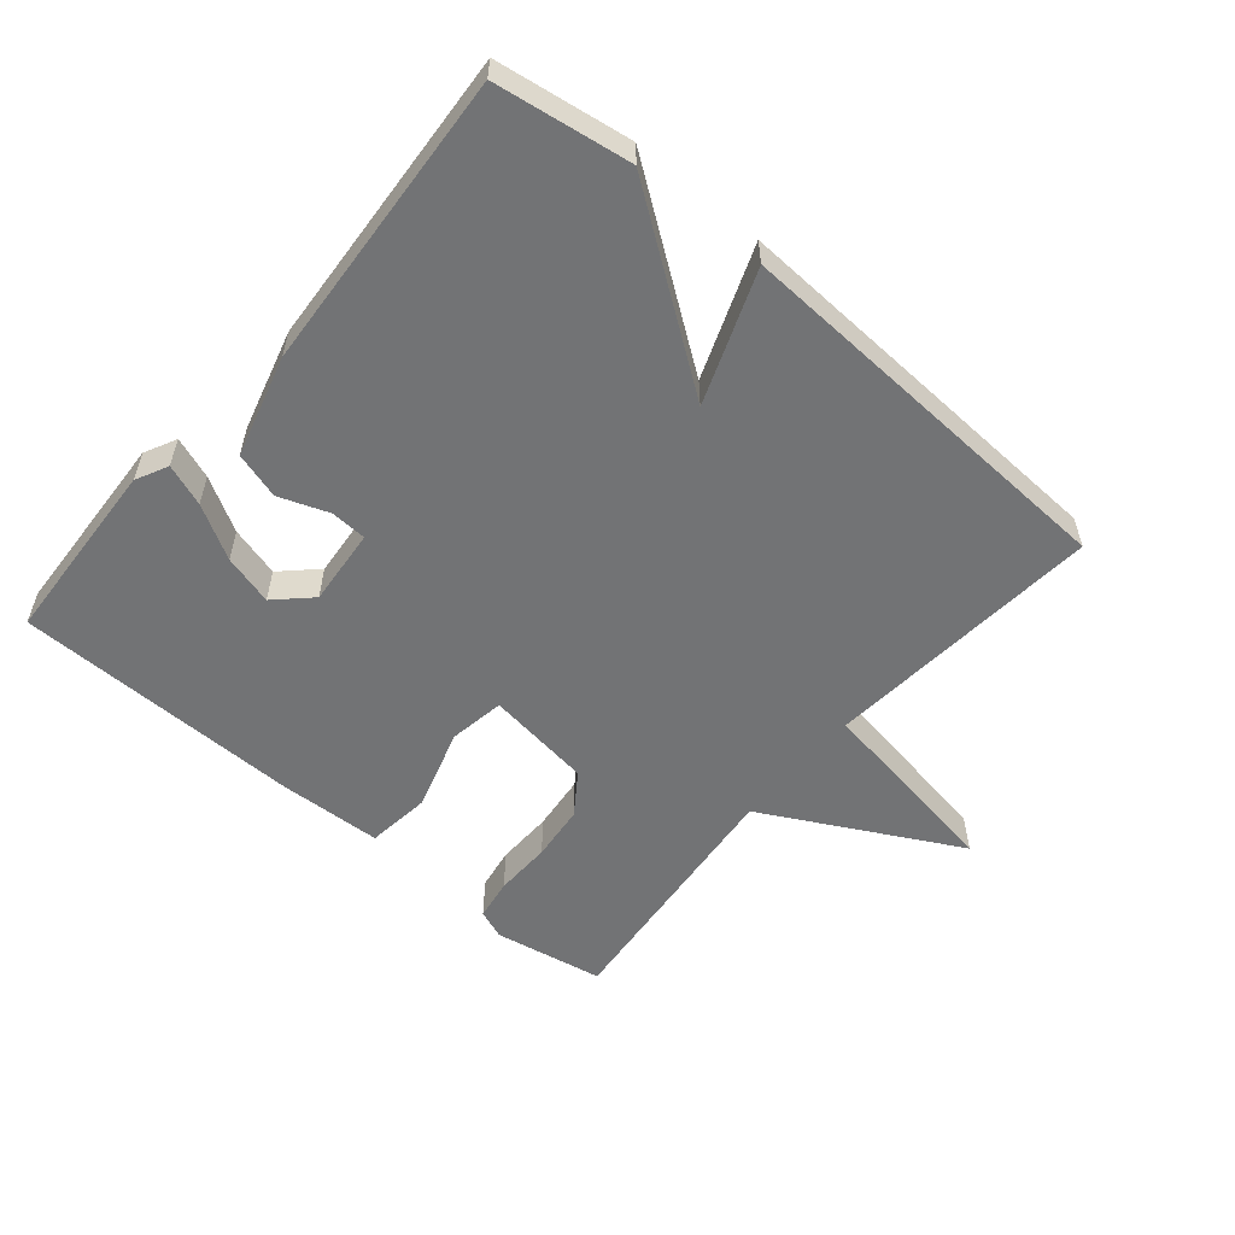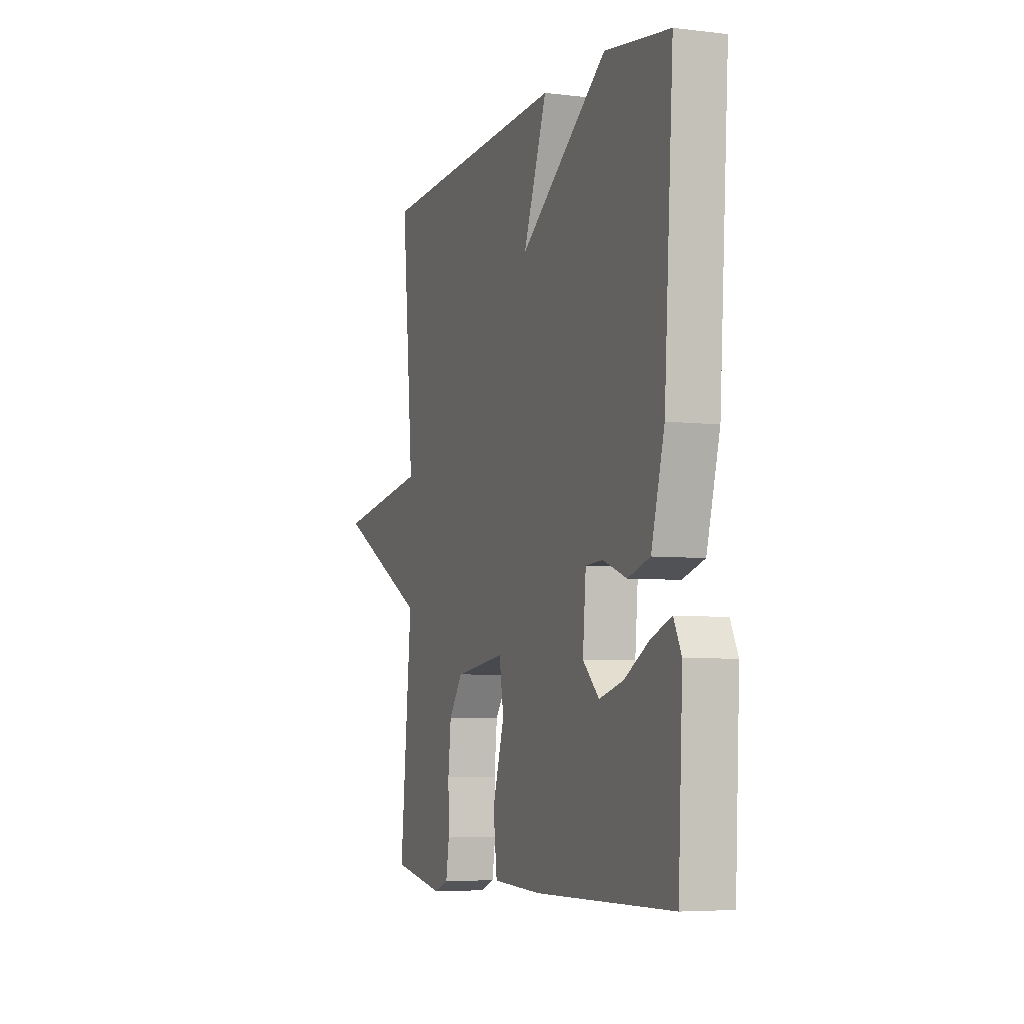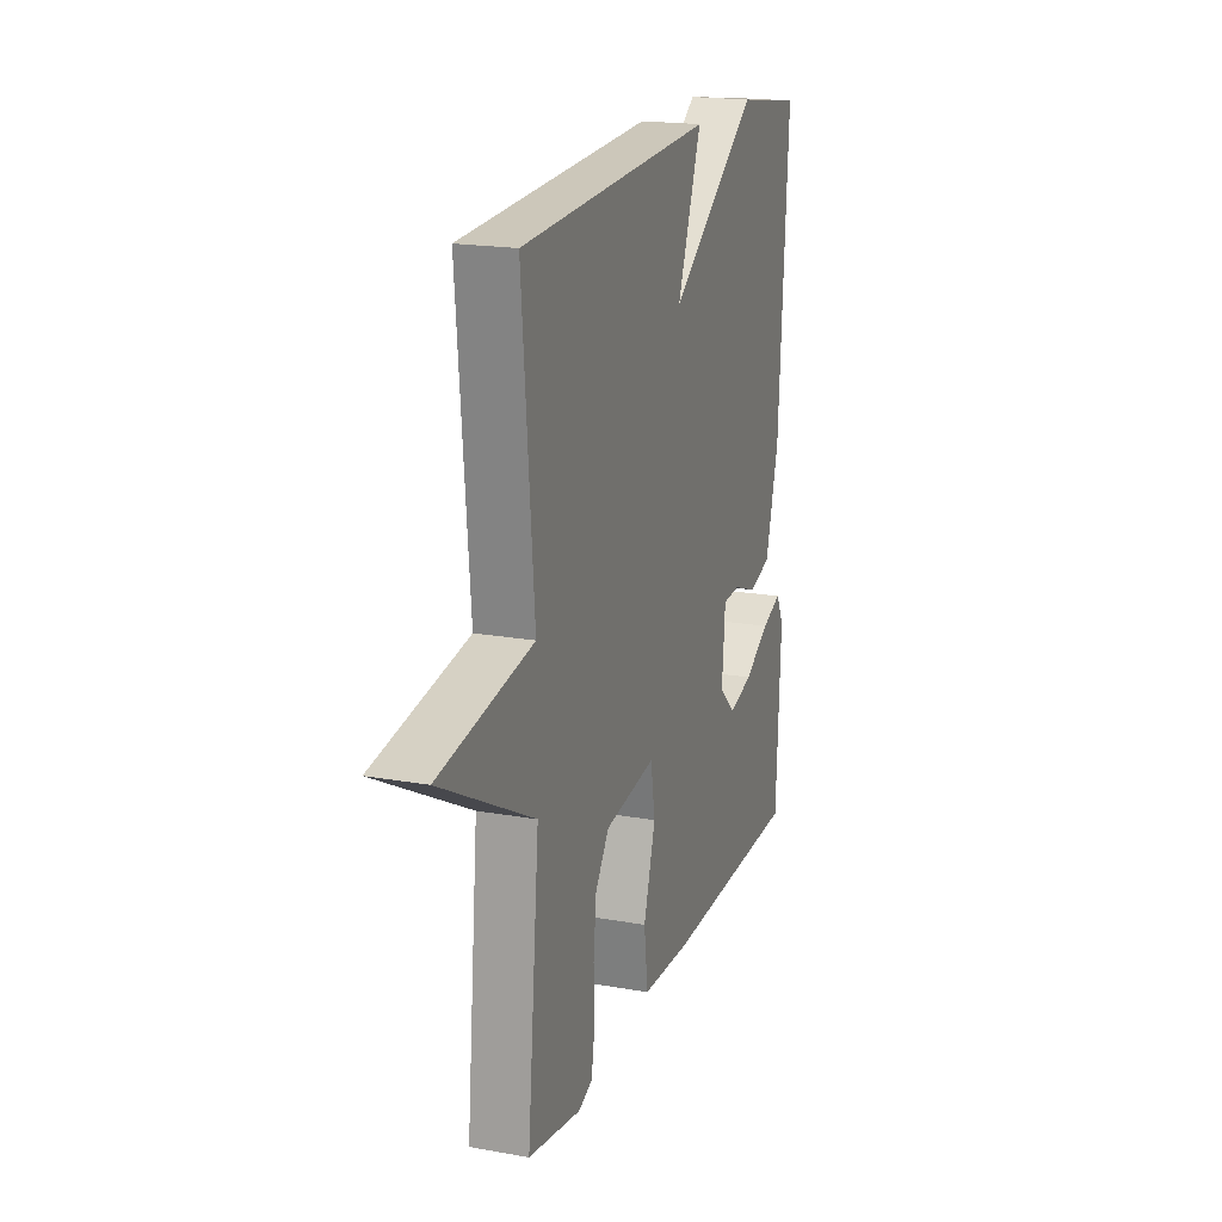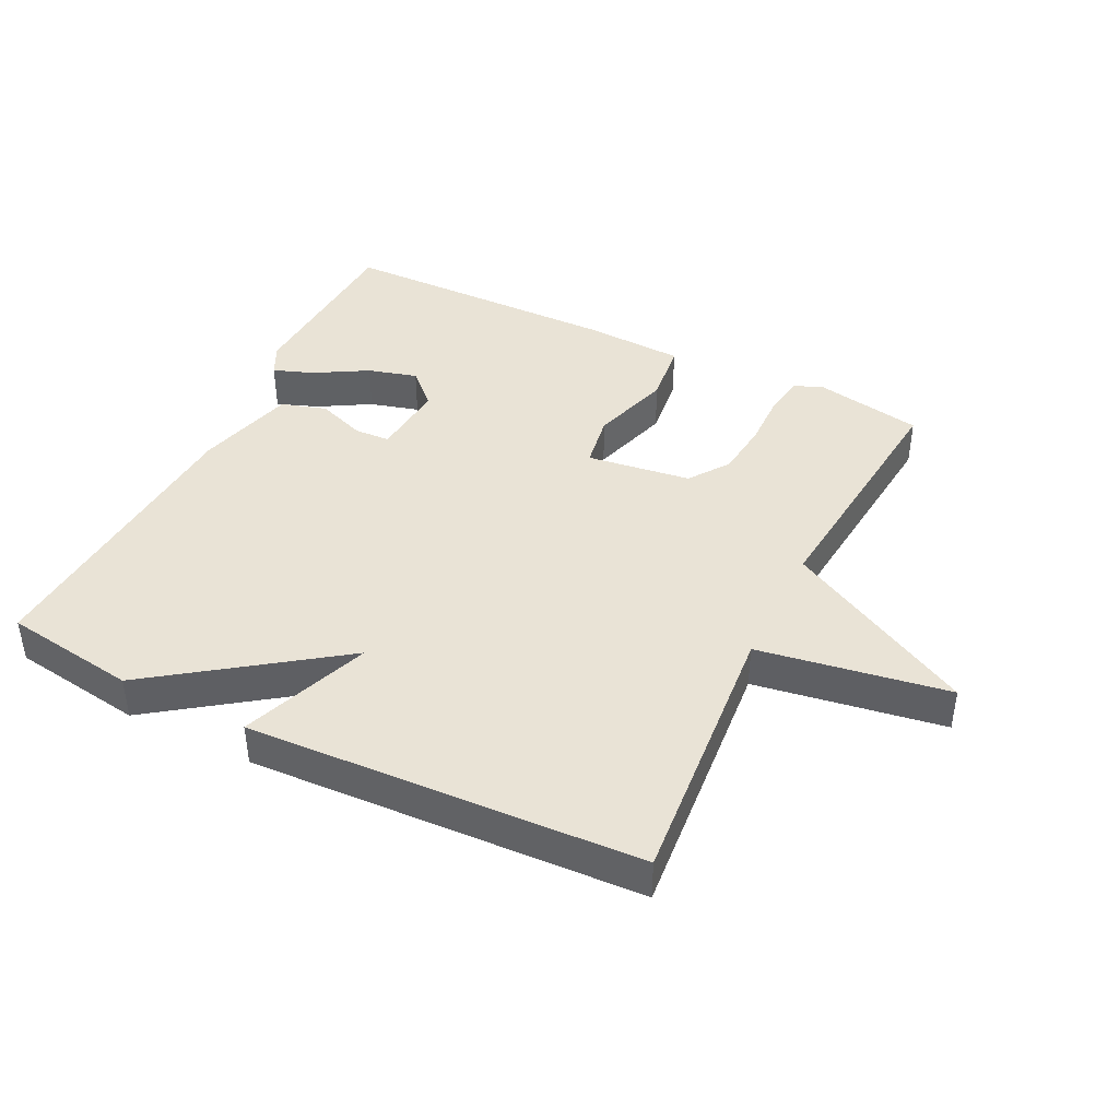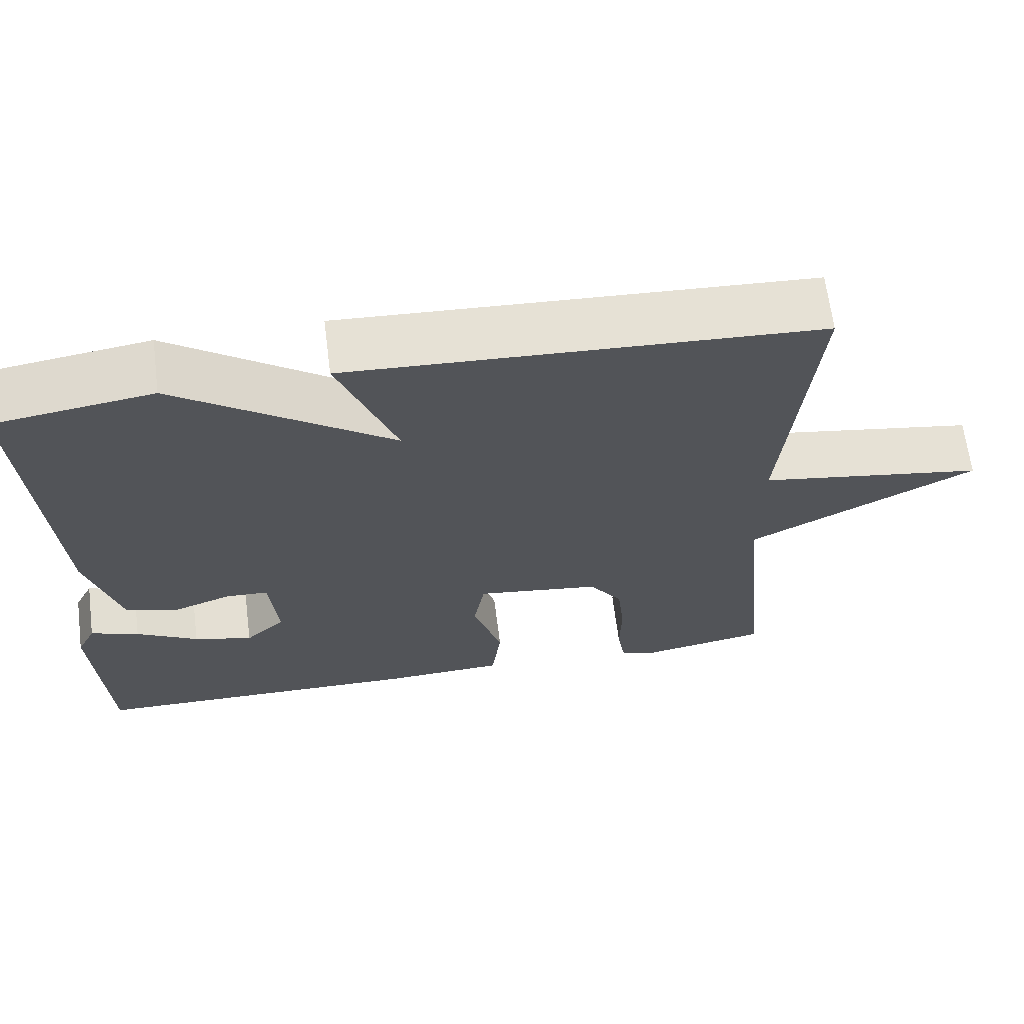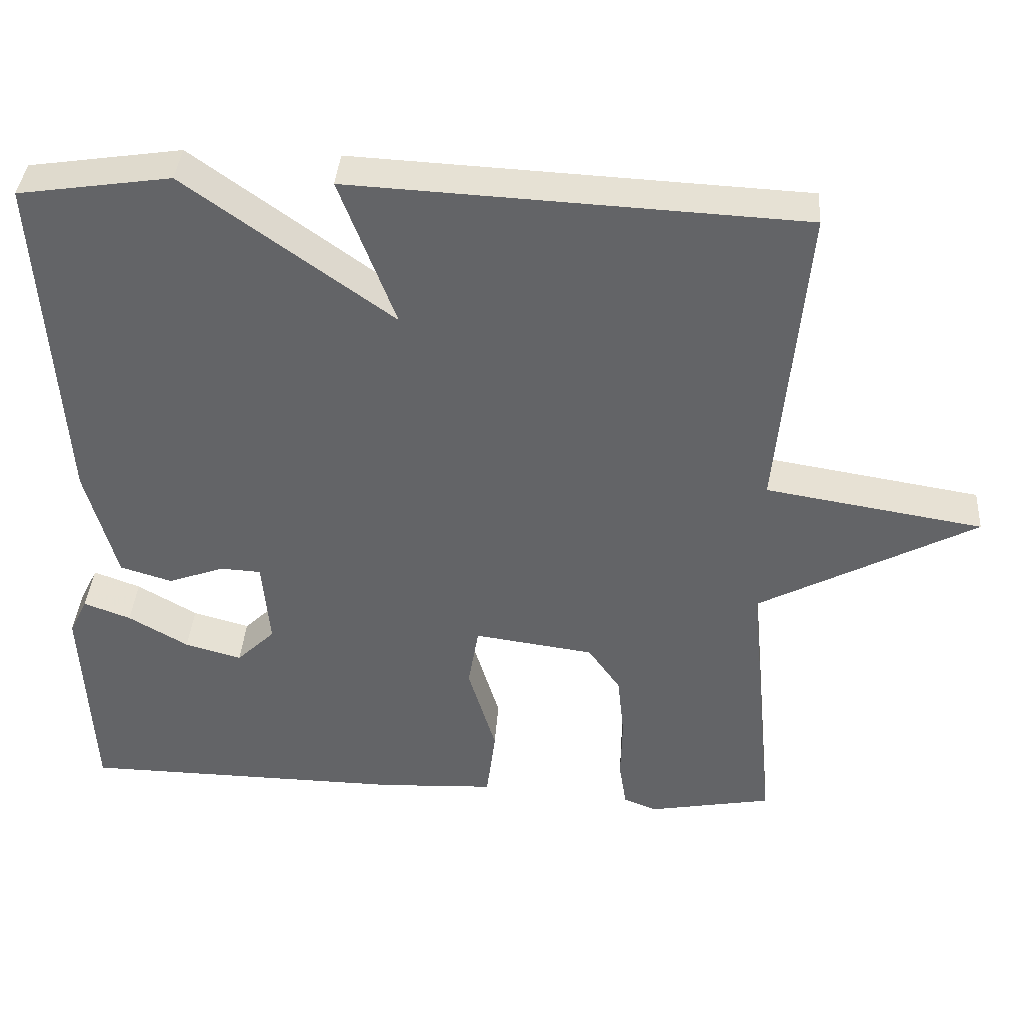
<metadata>
{"format":"obj","ext":"obj","renderer":"f3d","projection":"perspective","resolution":1024,"background":"white","views":[{"elev":-55.8,"azim":-40.1,"up":"+Y"},{"elev":-5.5,"azim":-110.5,"up":"+Z"},{"elev":19.0,"azim":108.7,"up":"+Z"},{"elev":42.1,"azim":26.3,"up":"+Y"},{"elev":65.8,"azim":-7.3,"up":"+Z"},{"elev":38.3,"azim":4.0,"up":"+Z"}]}
</metadata>
<code>
v -0.5 0.07 -0.5
v -0.514 0.07 -0.221
v -0.49 0.07 -0.173
v -0.428 0.07 -0.196
v -0.349 0.07 -0.242
v -0.274 0.07 -0.263
v -0.223 0.07 -0.214
v -0.233 0.07 -0.099
v -0.287 0.07 -0.096
v -0.361 0.07 -0.123
v -0.43 0.07 -0.102
v -0.471 0.07 0.049
v -0.5 0.07 0.5
v -0.298 0.07 0.53
v -0.024 0.07 0.333
v -0.098 0.07 0.53
v 0.5 0.07 0.5
v 0.463 0.07 0.084
v 0.752 0.07 0.037
v 0.463 0.07 -0.116
v 0.5 0.07 -0.5
v 0.336 0.07 -0.53
v 0.292 0.07 -0.513
v 0.282 0.07 -0.451
v 0.284 0.07 -0.366
v 0.275 0.07 -0.282
v 0.232 0.07 -0.221
v 0.073 0.07 -0.199
v 0.059 0.07 -0.282
v 0.096 0.07 -0.404
v 0.084 0.07 -0.5
v -0.07 0.07 -0.507
v -0.5 0 -0.5
v -0.514 0 -0.221
v -0.49 0 -0.173
v -0.428 0 -0.196
v -0.349 0 -0.242
v -0.274 0 -0.263
v -0.223 0 -0.214
v -0.233 0 -0.099
v -0.287 0 -0.096
v -0.361 0 -0.123
v -0.43 0 -0.102
v -0.471 0 0.049
v -0.5 0 0.5
v -0.298 0 0.53
v -0.024 0 0.333
v -0.098 0 0.53
v 0.5 0 0.5
v 0.463 0 0.084
v 0.752 0 0.037
v 0.463 0 -0.116
v 0.5 0 -0.5
v 0.336 0 -0.53
v 0.292 0 -0.513
v 0.282 0 -0.451
v 0.284 0 -0.366
v 0.275 0 -0.282
v 0.232 0 -0.221
v 0.073 0 -0.199
v 0.059 0 -0.282
v 0.096 0 -0.404
v 0.084 0 -0.5
v -0.07 0 -0.507
f 31 32 1
f 30 31 1
f 29 30 1
f 28 29 1
f 23 24 25
f 22 23 25
f 21 22 25
f 20 21 25
f 20 25 26
f 18 19 20
f 18 20 26 27
f 17 18 27
f 16 17 27
f 15 16 27
f 13 14 15
f 12 13 15
f 11 12 15
f 10 11 15
f 9 10 15
f 8 9 15
f 7 8 15
f 3 4 5
f 2 3 5
f 1 2 5
f 1 5 6
f 28 1 6 7
f 15 27 28
f 7 15 28
f 33 64 63
f 33 63 62
f 33 62 61
f 33 61 60
f 57 56 55
f 57 55 54
f 57 54 53
f 57 53 52
f 58 57 52
f 52 51 50
f 59 58 52 50
f 59 50 49
f 59 49 48
f 59 48 47
f 47 46 45
f 47 45 44
f 47 44 43
f 47 43 42
f 47 42 41
f 47 41 40
f 47 40 39
f 37 36 35
f 37 35 34
f 37 34 33
f 38 37 33
f 39 38 33 60
f 60 59 47
f 60 47 39
f 1 33 34 2
f 2 34 35 3
f 3 35 36 4
f 4 36 37 5
f 5 37 38 6
f 6 38 39 7
f 7 39 40 8
f 8 40 41 9
f 9 41 42 10
f 10 42 43 11
f 11 43 44 12
f 12 44 45 13
f 13 45 46 14
f 14 46 47 15
f 15 47 48 16
f 16 48 49 17
f 17 49 50 18
f 18 50 51 19
f 19 51 52 20
f 20 52 53 21
f 21 53 54 22
f 22 54 55 23
f 23 55 56 24
f 24 56 57 25
f 25 57 58 26
f 26 58 59 27
f 27 59 60 28
f 28 60 61 29
f 29 61 62 30
f 30 62 63 31
f 31 63 64 32
f 32 64 33 1

</code>
